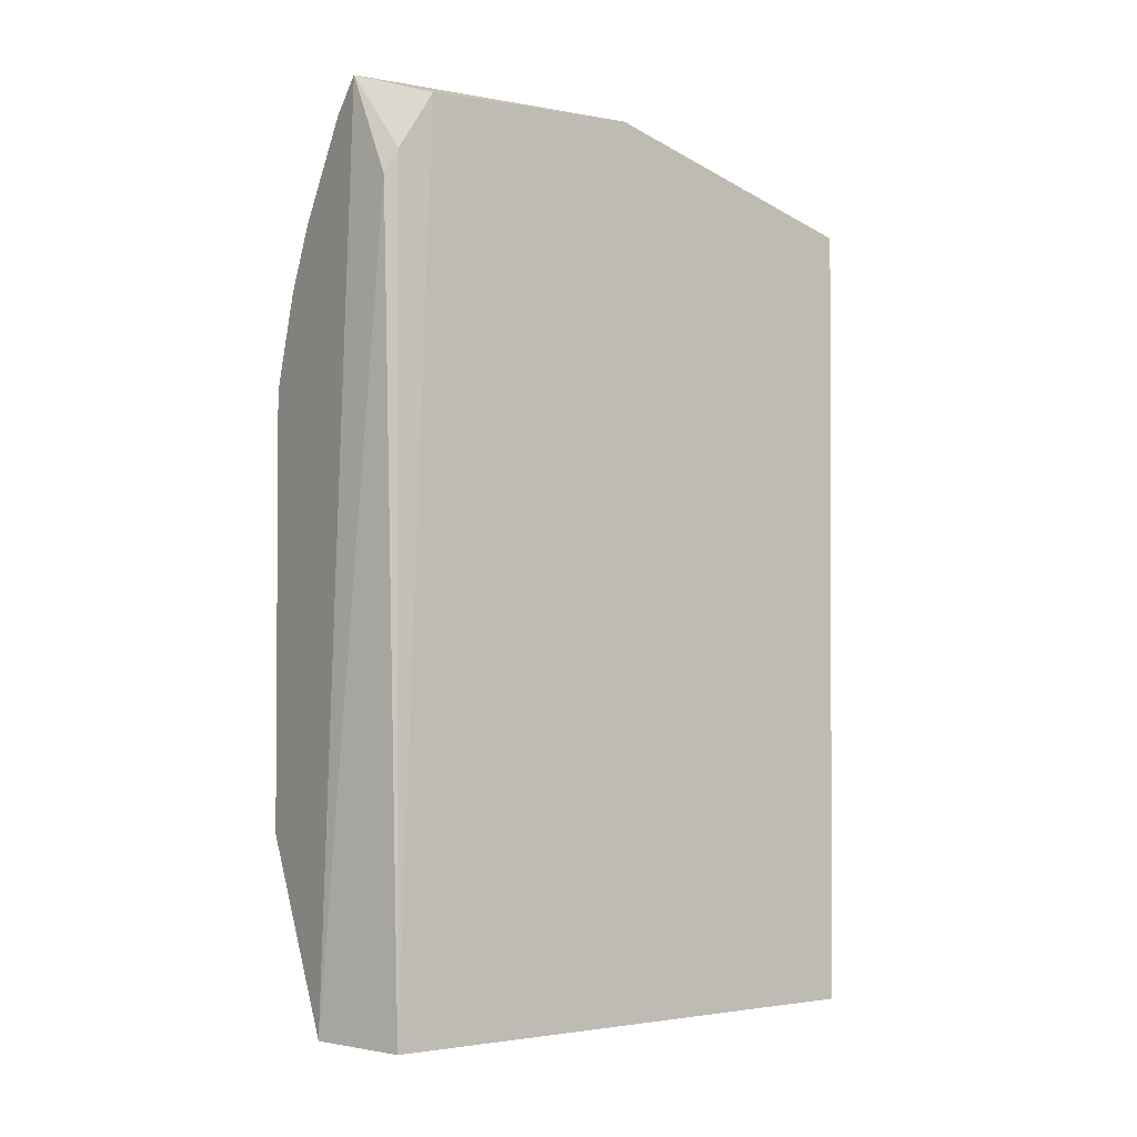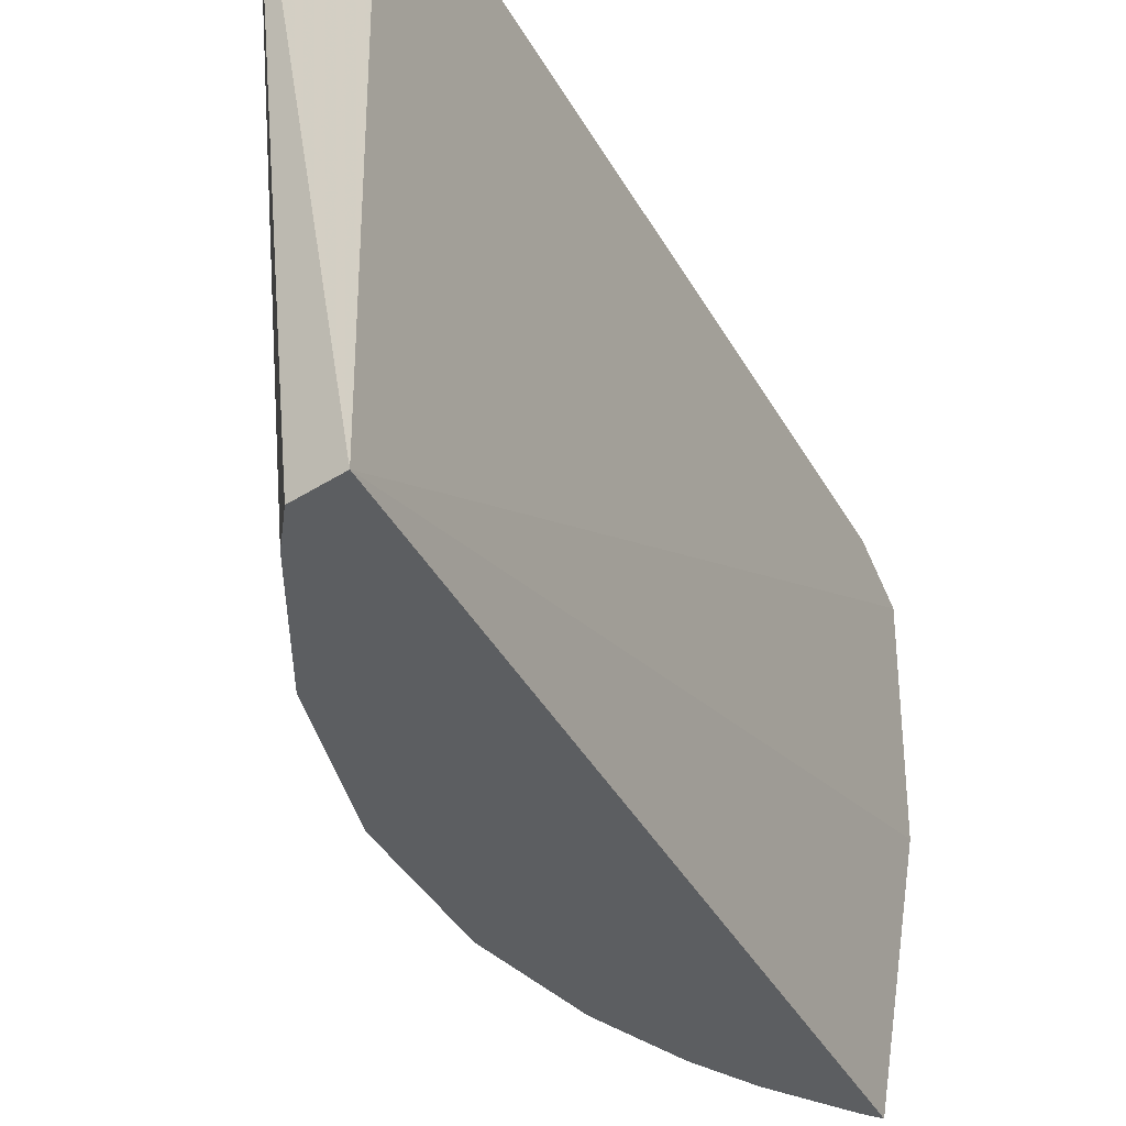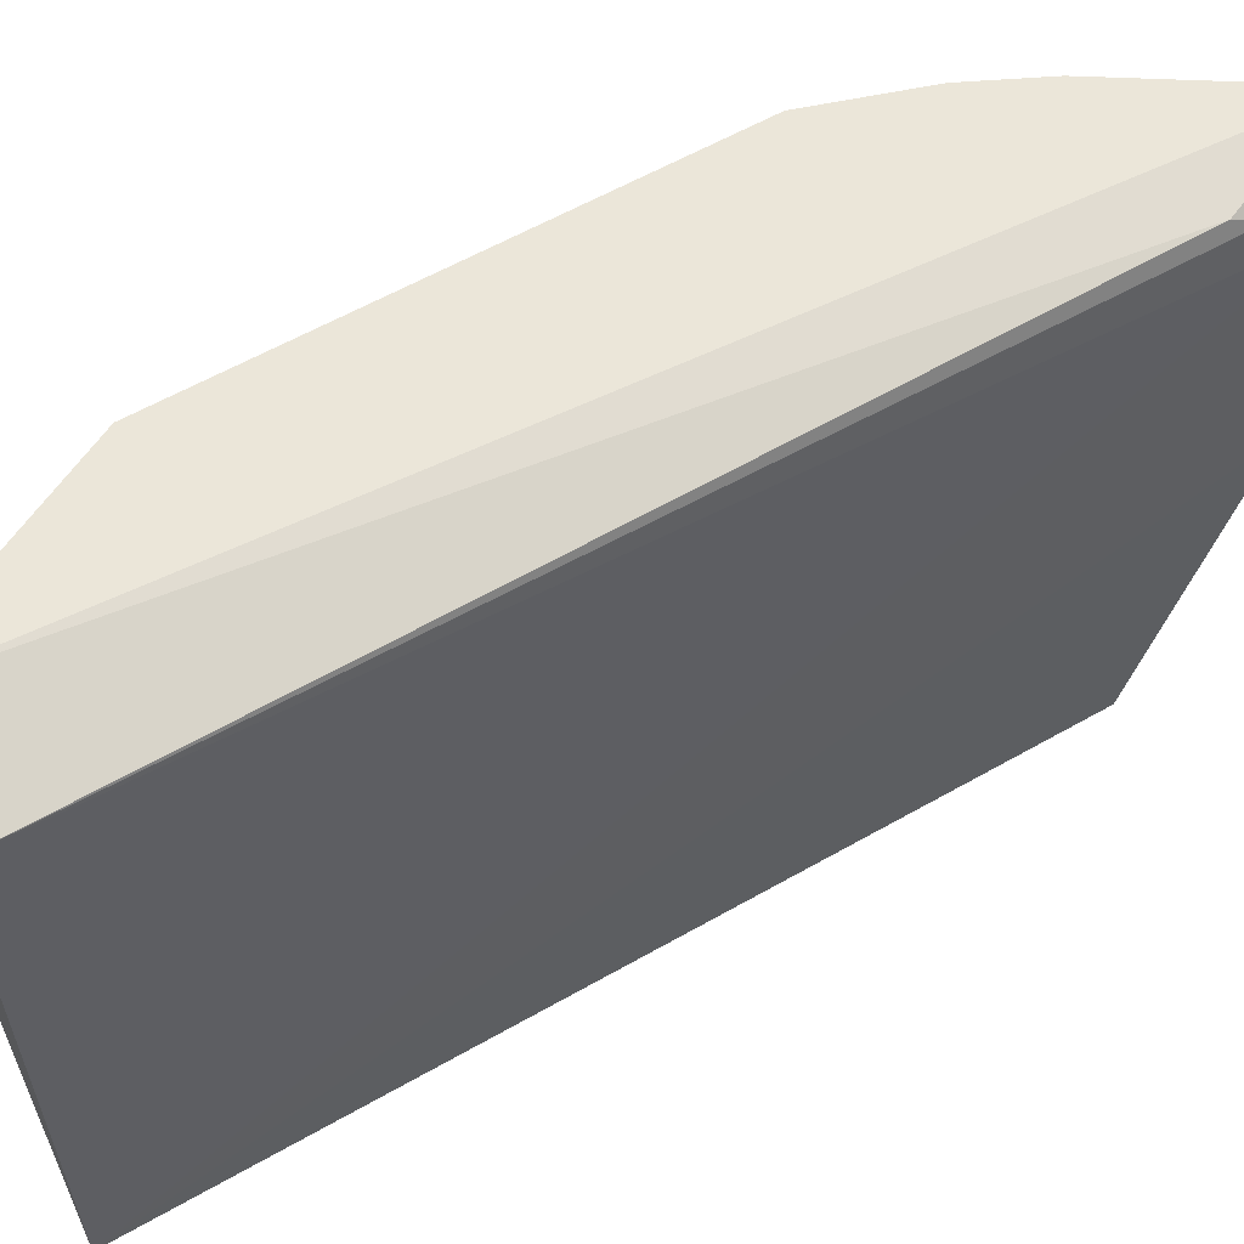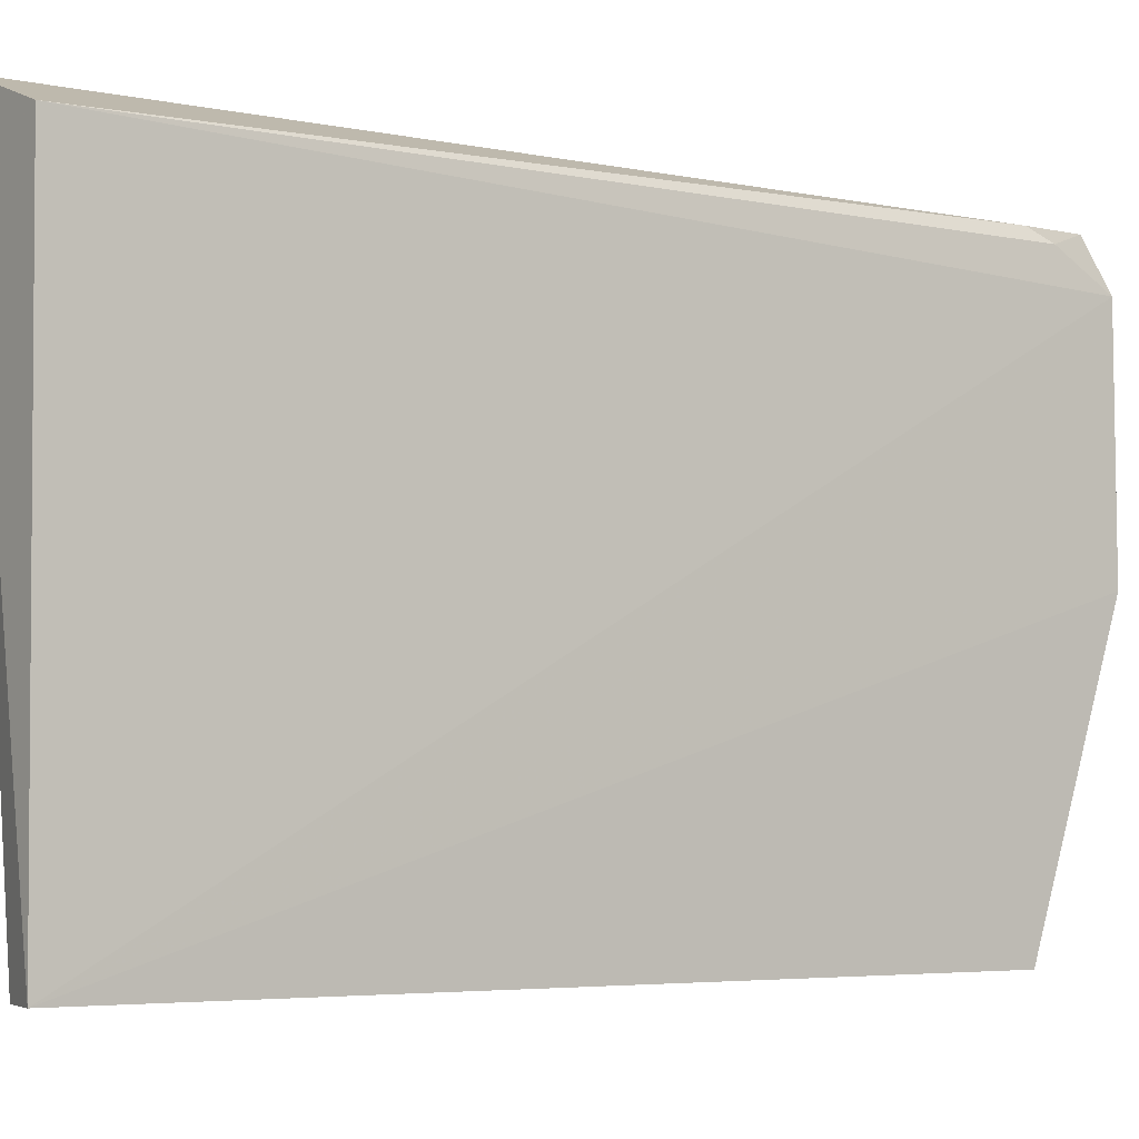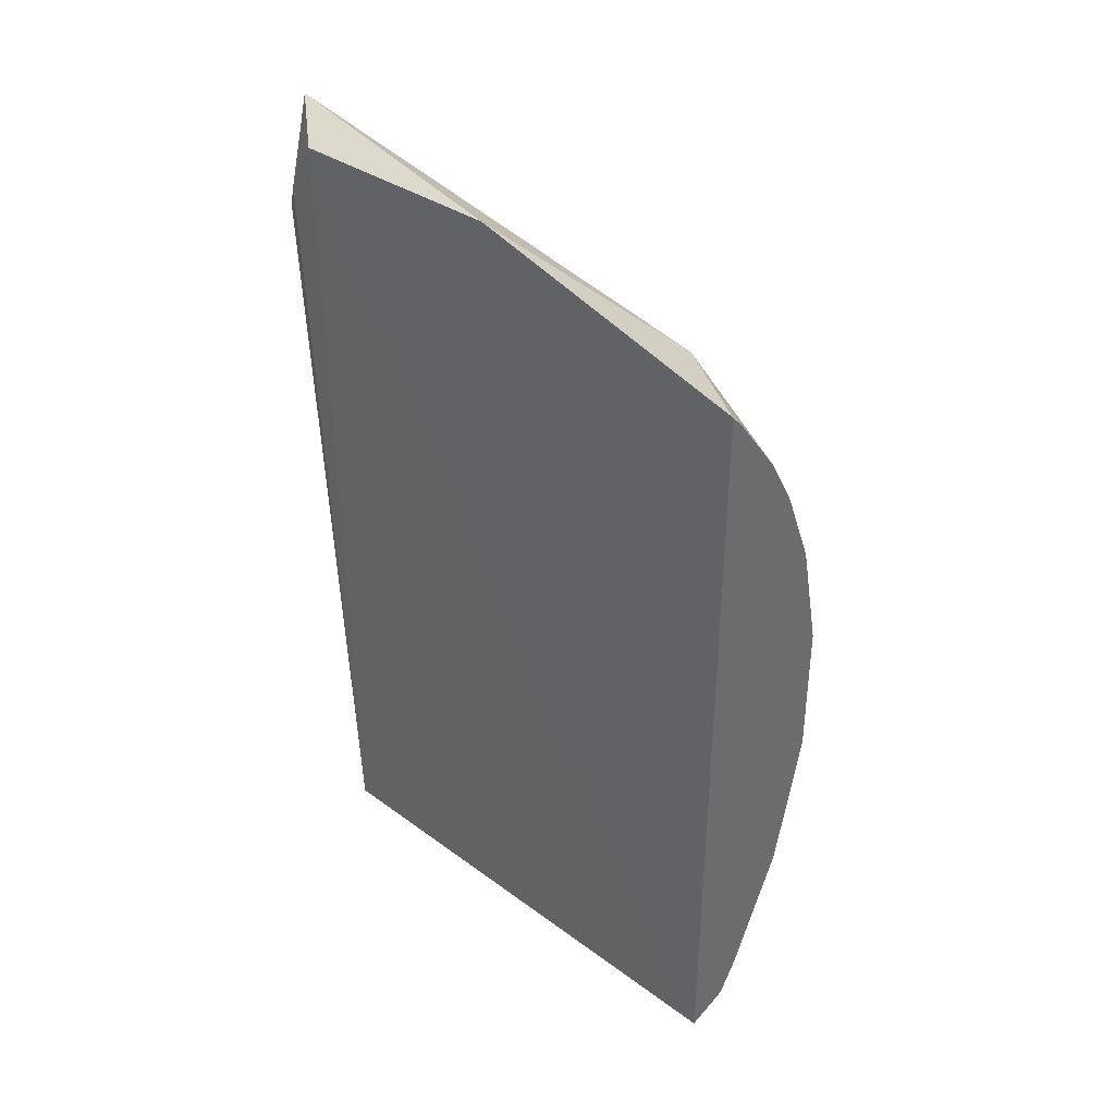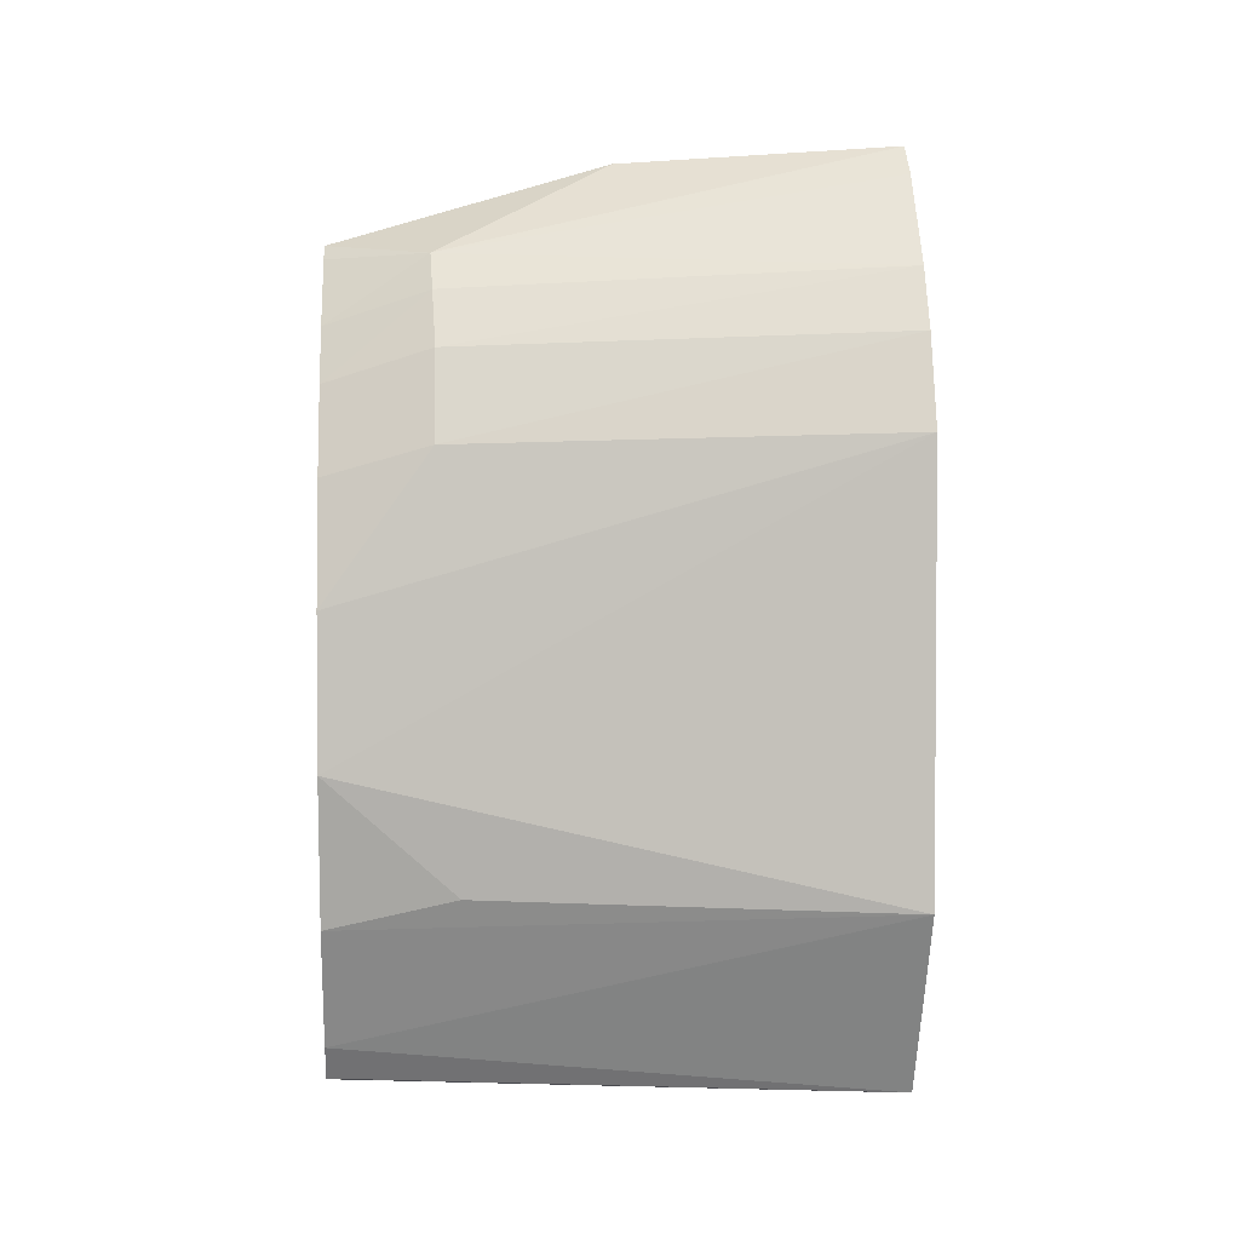
<metadata>
{"format":"obj","ext":"obj","renderer":"f3d","projection":"perspective","resolution":1024,"background":"white","views":[{"elev":-2.3,"azim":-124.1,"up":"+Z"},{"elev":-37.3,"azim":-155.4,"up":"+Y"},{"elev":57.3,"azim":-121.1,"up":"+Y"},{"elev":-4.9,"azim":-127.5,"up":"+Y"},{"elev":39.3,"azim":-47.7,"up":"+Z"},{"elev":2.5,"azim":85.7,"up":"+Z"}]}
</metadata>
<code>
v 0.009853 -0.009981 0.009329
v 0.01212 -0.01848 0.003819
v 0.0128 -0.009981 -0.004205
v 0.009315 -0.01062 -0.007778
v 0.009202 -0.02048 0.007509
v 0.01012 -0.02048 -0.007507
v 0.01103 -0.009981 -0.007736
v 0.0128 -0.009981 0.004033
v 0.01051 -0.01855 0.007248
v 0.008935 -0.01106 0.008977
v 0.01219 -0.02048 -0.001798
v 0.009265 -0.02048 -0.007736
v 0.009135 -0.01019 0.007453
v 0.01053 -0.02048 -0.006854
v 0.01098 -0.02048 0.004901
v 0.008999 -0.01523 0.009078
v 0.01162 -0.009981 0.006976
v 0.01216 -0.02048 0.001005
v 0.009024 -0.01042 0.00792
v 0.01159 -0.02048 -0.004565
v 0.01038 -0.02048 0.005956
v 0.01151 -0.01847 0.005514
v 0.01044 -0.009981 0.008741
v 0.01165 -0.02048 0.003265
v 0.01209 -0.01805 -0.003968
v 0.01095 -0.01852 0.006565
v 0.009444 -0.02048 0.007234
v 0.01221 -0.009981 0.005799
f 7 1 3
f 8 3 1
f 11 5 6
f 11 3 8
f 12 6 5
f 12 7 6
f 12 4 7
f 12 10 4
f 13 7 4
f 13 1 7
f 14 7 3
f 14 6 7
f 14 11 6
f 15 5 11
f 16 9 1
f 16 5 9
f 16 1 10
f 16 12 5
f 16 10 12
f 17 8 1
f 18 11 8
f 18 8 2
f 18 15 11
f 19 10 1
f 19 1 13
f 19 13 4
f 19 4 10
f 20 14 3
f 20 11 14
f 21 5 15
f 23 17 1
f 23 1 9
f 23 9 17
f 24 18 2
f 24 15 18
f 24 22 15
f 24 2 22
f 25 20 3
f 25 3 11
f 25 11 20
f 26 21 15
f 26 9 21
f 26 15 22
f 26 22 17
f 26 17 9
f 27 21 9
f 27 9 5
f 27 5 21
f 28 22 2
f 28 2 8
f 28 8 17
f 28 17 22

</code>
